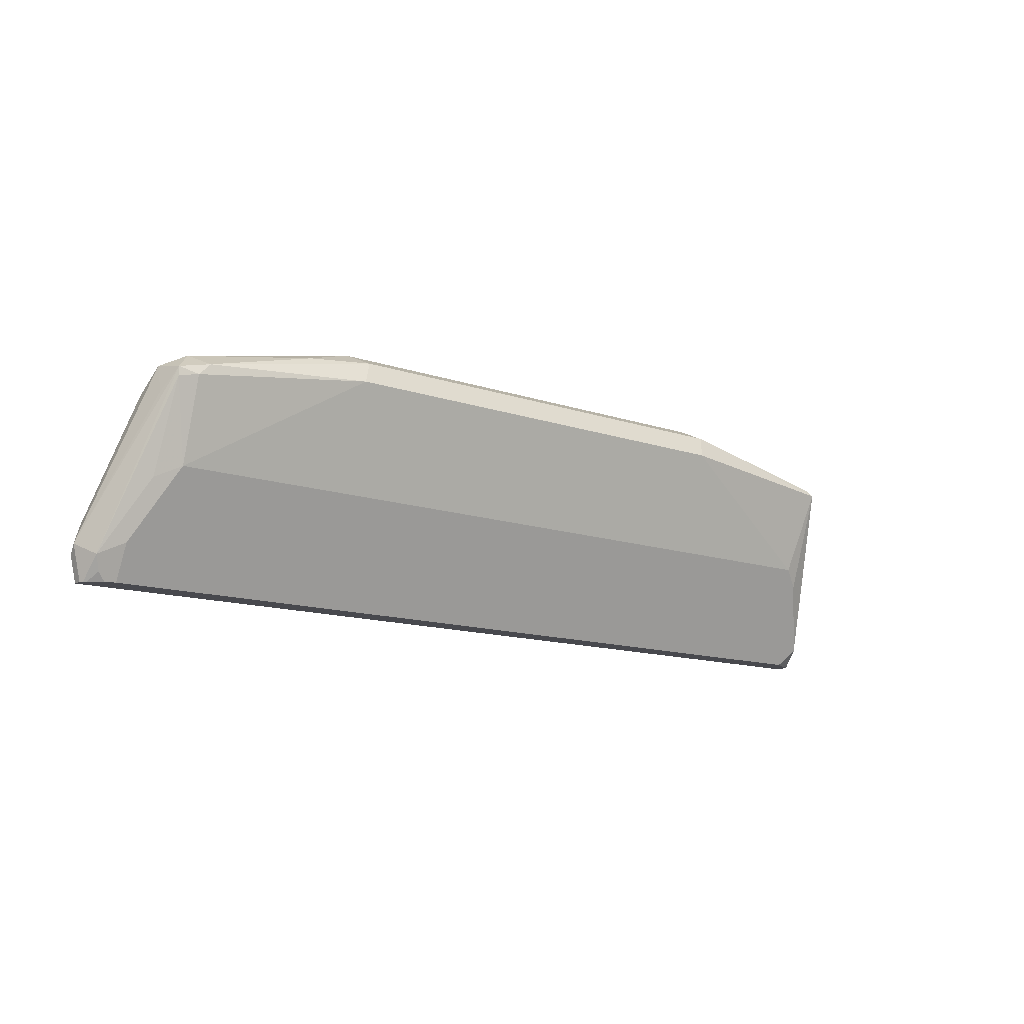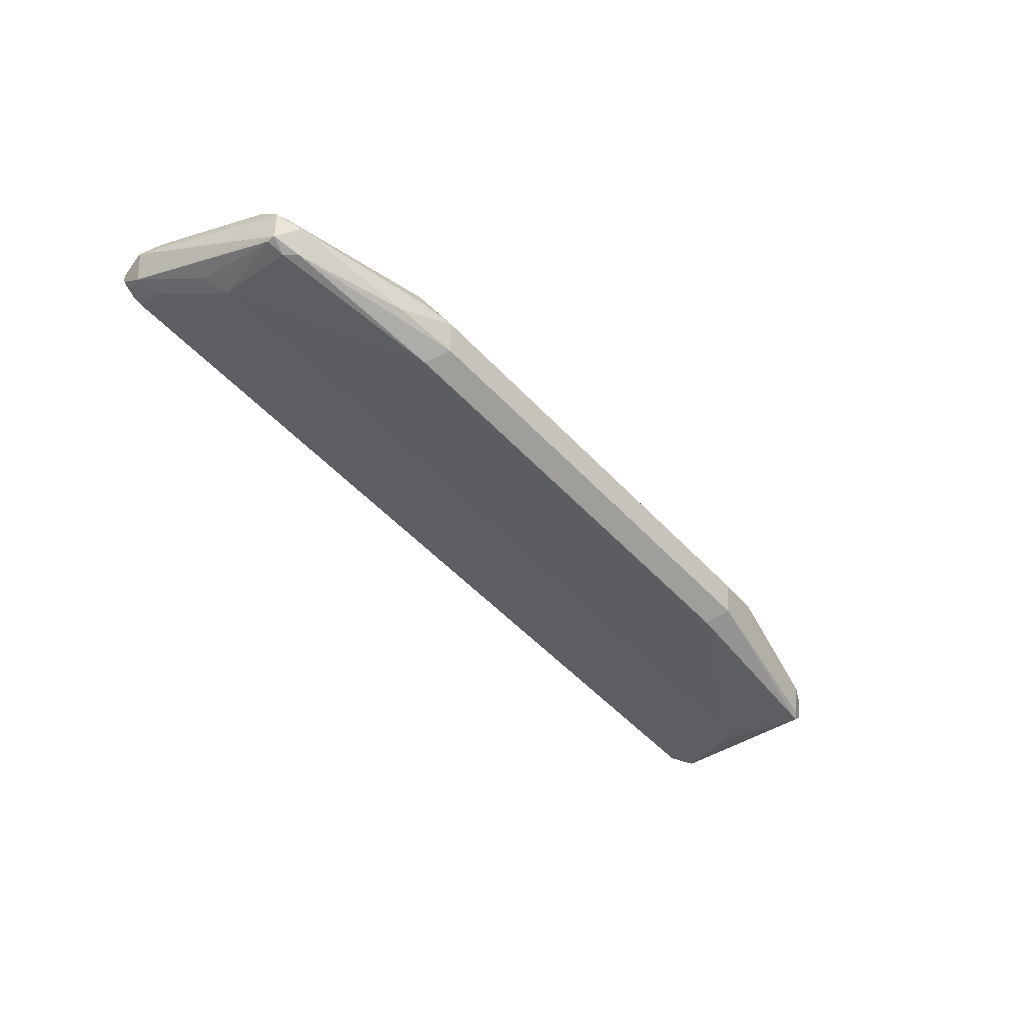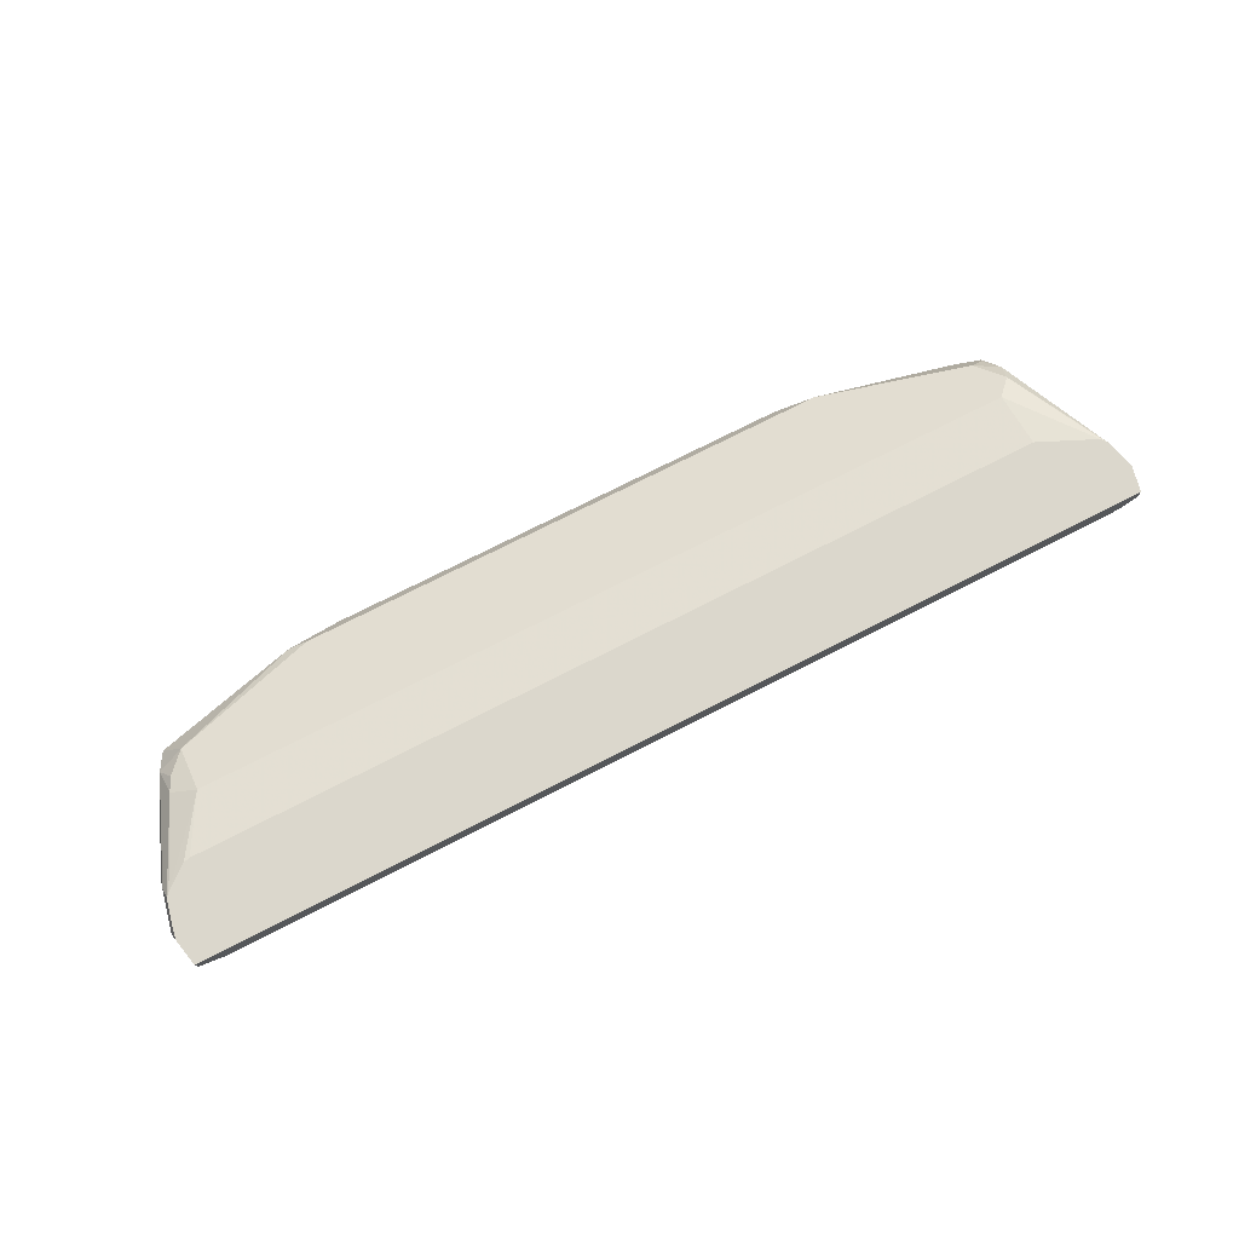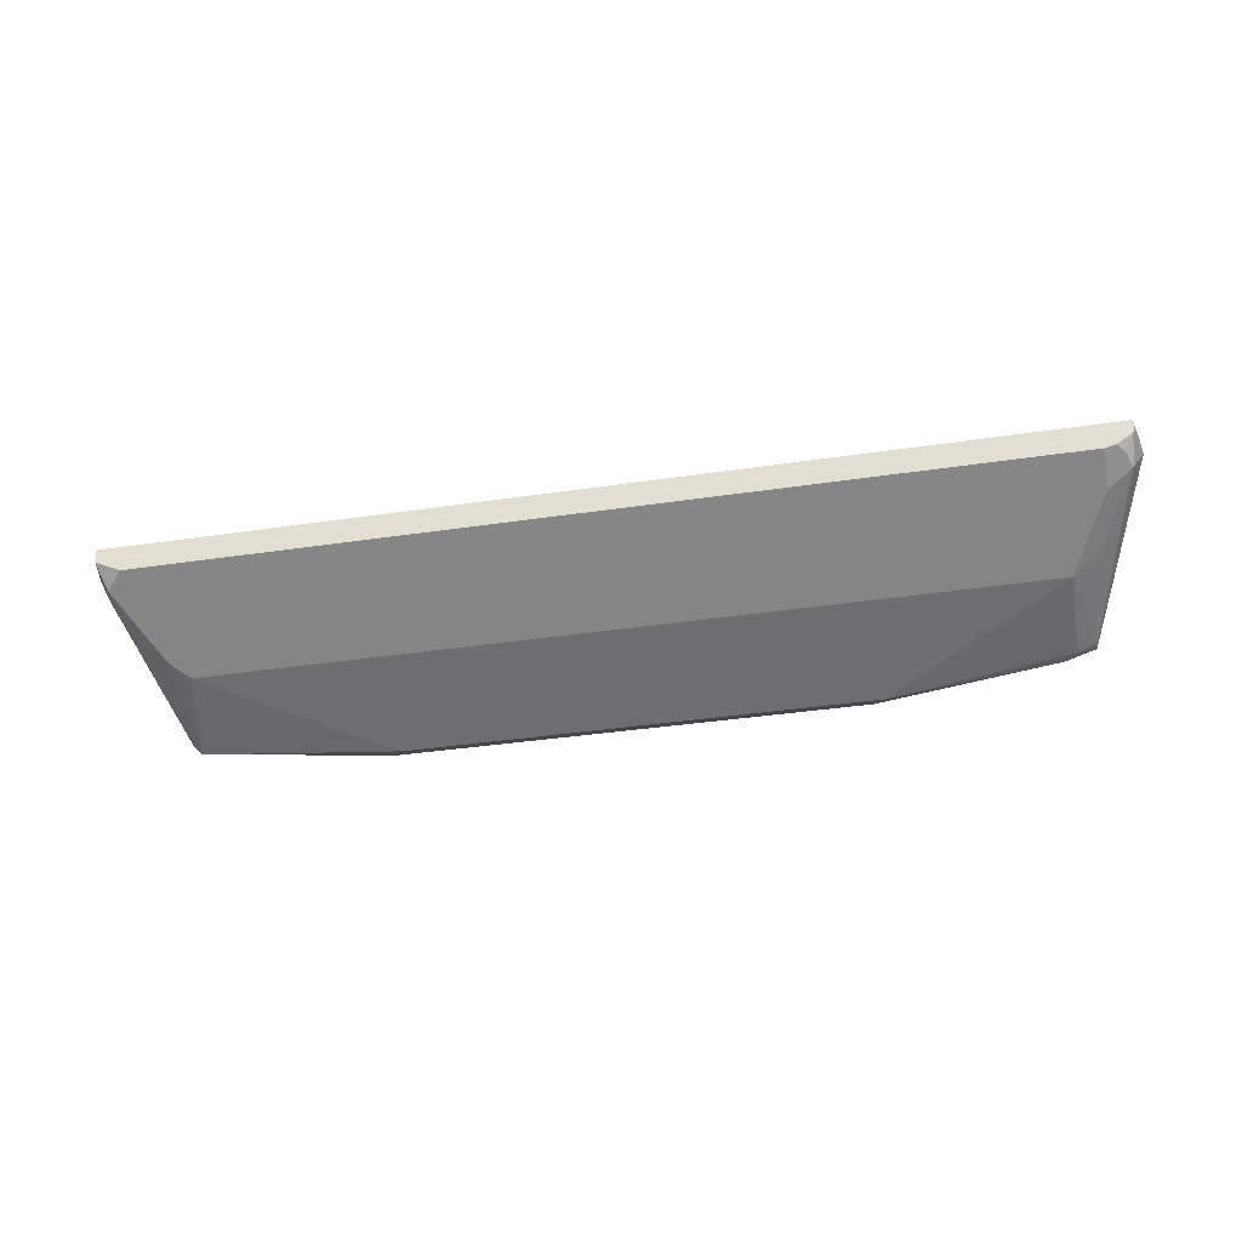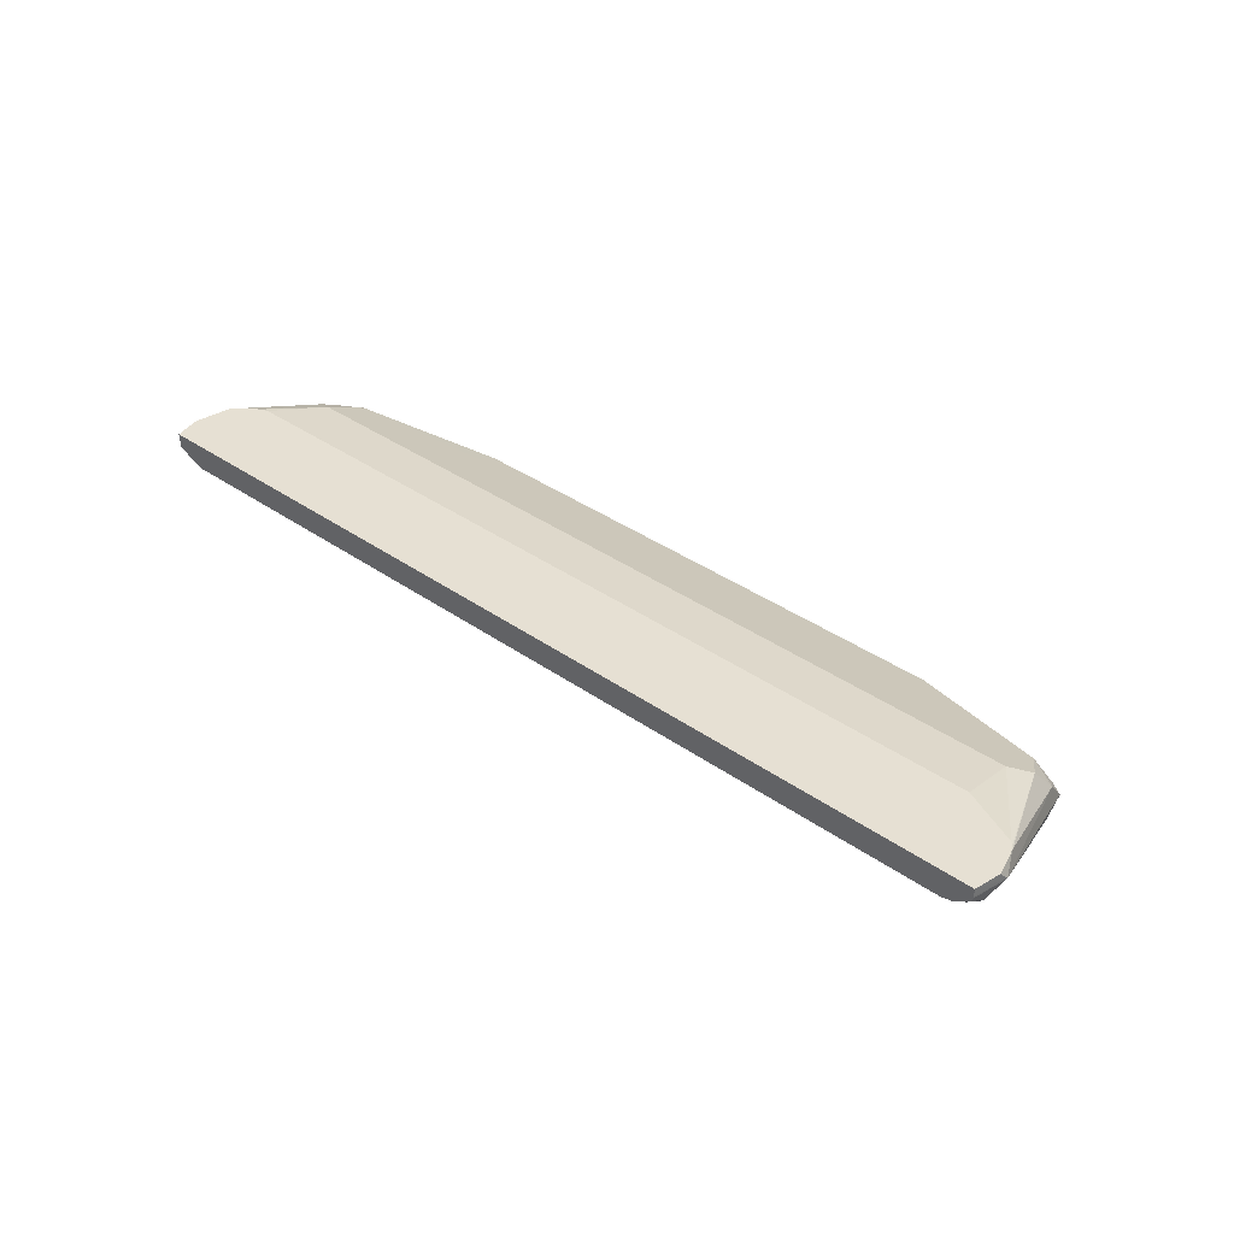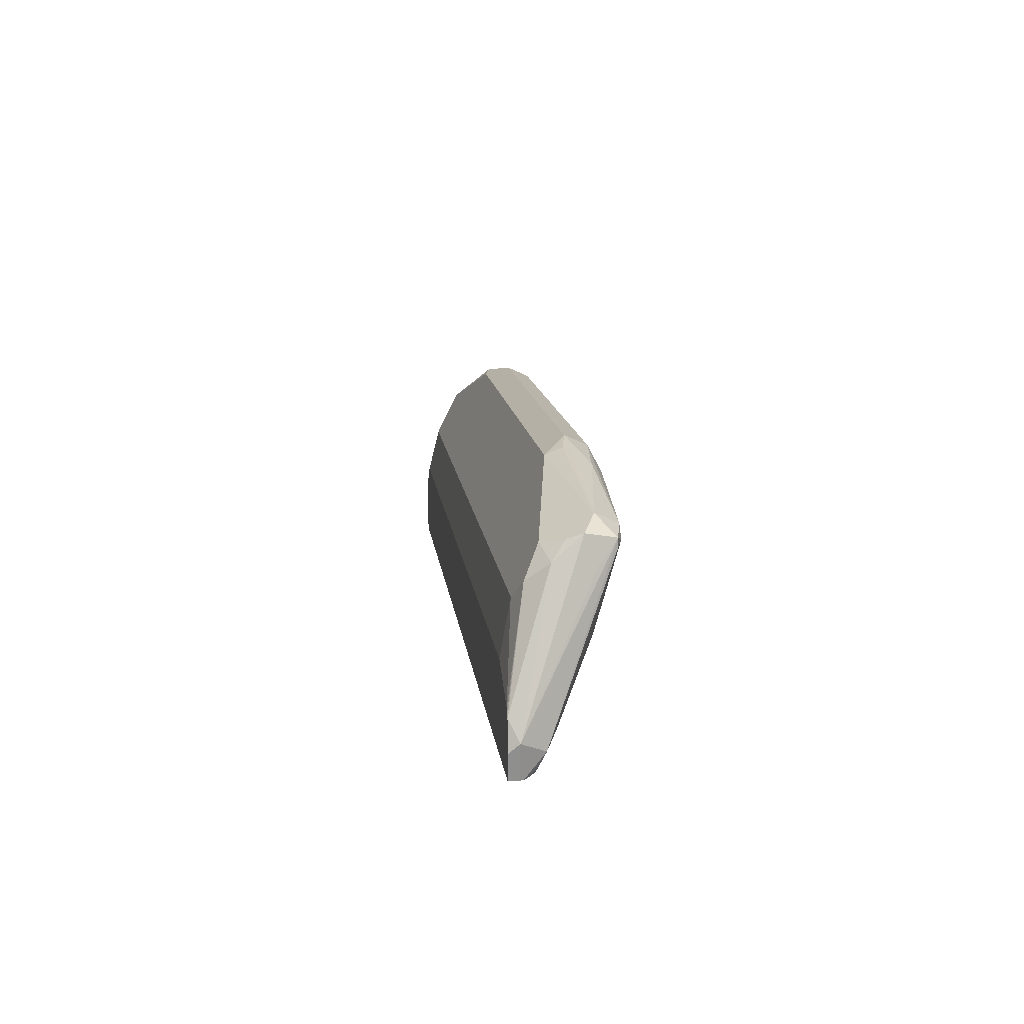
<metadata>
{"format":"obj","ext":"obj","renderer":"f3d","projection":"perspective","resolution":1024,"background":"white","views":[{"elev":-12.7,"azim":141.2,"up":"+Y"},{"elev":-53.5,"azim":131.9,"up":"+Z"},{"elev":73.4,"azim":-27.1,"up":"+Z"},{"elev":-36.5,"azim":11.0,"up":"+Z"},{"elev":38.5,"azim":41.4,"up":"+Z"},{"elev":12.5,"azim":83.4,"up":"+Y"}]}
</metadata>
<code>
v -0.2314 0.03646 0.3673
v -0.2343 0.05001 0.3673
v -0.2355 0.05436 0.3623
v -0.231 0.03646 0.3601
v 0.2495 0.03646 0.3673
v -0.233 0.05683 0.3673
v -0.231 0.07474 0.3623
v -0.231 0.08153 0.3533
v -0.2129 0.1359 0.317
v -0.2294 0.05436 0.3503
v -0.231 0.03646 0.3599
v 0.2496 0.03646 0.3631
v 0.2536 0.05436 0.3623
v 0.2525 0.04994 0.3673
v -0.2303 0.06884 0.3673
v -0.2129 0.1291 0.3442
v -0.2113 0.1389 0.3261
v -0.2264 0.0453 0.3487
v -0.1993 0.1449 0.3261
v -0.2053 0.1389 0.314
v -0.2083 0.1359 0.3125
v -0.2309 0.03646 0.3598
v 0.2496 0.03646 0.3623
v 0.2295 0.1389 0.3321
v 0.231 0.1268 0.3465
v 0.2487 0.0643 0.3673
v 0.2488 0.03646 0.3602
v 0.2475 0.04832 0.3503
v 0.2264 0.1359 0.317
v 0.231 0.1245 0.3261
v -0.2285 0.07101 0.3673
v -0.2113 0.1147 0.3563
v -0.2083 0.1223 0.3533
v -0.1993 0.1328 0.3503
v -0.2083 0.1404 0.3352
v -0.2083 0.08153 0.3306
v -0.2174 0.05436 0.3442
v -0.2174 0.04227 0.3503
v -0.2174 0.03646 0.3532
v -0.1147 0.157 0.314
v -0.1358 0.1585 0.3352
v -0.1087 0.163 0.3261
v -0.1993 0.09059 0.3261
v -0.1087 0.1449 0.308
v 0.2264 0.1359 0.3397
v 0.2174 0.1449 0.3261
v 0.2174 0.1328 0.3503
v 0.2264 0.1178 0.3578
v 0.2474 0.06622 0.3673
v 0.2474 0.03646 0.359
v 0.2445 0.04077 0.3533
v 0.2408 0.03646 0.3545
v 0.2355 0.04227 0.3503
v 0.2355 0.05436 0.3442
v 0.2295 0.08454 0.3321
v 0.2264 0.1313 0.317
v 0.2174 0.1328 0.314
v 0.2114 0.1389 0.314
v -0.2174 0.07996 0.3673
v -0.1993 0.1087 0.3623
v -0.1268 0.1449 0.3442
v -0.1268 0.157 0.3382
v -0.1993 0.07851 0.3321
v 0.2355 0.03646 0.3532
v 0.1208 0.157 0.314
v 0.1449 0.157 0.3382
v 0.1268 0.163 0.3261
v 0.2174 0.09059 0.3261
v 0.1268 0.1449 0.308
v 0.1419 0.16 0.3291
v 0.1539 0.154 0.3397
v 0.1539 0.154 0.317
v 0.2174 0.1087 0.3623
v 0.246 0.06779 0.3673
v 0.2174 0.07851 0.3321
v -0.2142 0.08065 0.3673
v 0.2174 0.08065 0.3673
f 34 60 61
f 37 43 63
f 34 61 62
f 34 62 41
f 34 41 35
f 37 63 38
f 40 65 69
f 38 75 53
f 38 53 64
f 38 64 39
f 40 42 67
f 40 67 65
f 40 69 44
f 32 34 33
f 38 63 75
f 32 60 34
f 25 47 48
f 31 59 60
f 24 46 45
f 25 45 47
f 41 62 66
f 25 48 26
f 26 48 49
f 27 50 28
f 28 50 51
f 31 60 32
f 28 51 52
f 28 53 54
f 28 54 55
f 73 77 74
f 28 56 29
f 29 56 57
f 29 57 58
f 29 58 46
f 28 52 53
f 41 66 67
f 48 71 61
f 43 44 69
f 54 68 55
f 55 68 56
f 56 68 57
f 57 68 69
f 57 69 58
f 58 69 65
f 58 65 72
f 59 76 60
f 60 76 77
f 60 77 73
f 61 71 62
f 62 71 66
f 65 67 72
f 66 70 67
f 24 29 46
f 53 68 54
f 41 67 42
f 53 75 68
f 50 52 51
f 43 69 68
f 43 68 75
f 43 75 63
f 45 46 47
f 46 70 66
f 46 66 71
f 46 71 47
f 46 58 72
f 46 72 67
f 46 67 70
f 47 71 48
f 48 73 74
f 48 74 49
f 48 61 60
f 48 60 73
f 52 64 53
f 24 30 29
f 28 55 56
f 21 44 43
f 1 59 31
f 1 31 15
f 1 15 6
f 1 6 2
f 2 6 3
f 3 6 7
f 3 7 8
f 3 8 9
f 3 9 10
f 3 10 11
f 3 11 4
f 5 12 13
f 5 13 14
f 6 15 7
f 7 15 16
f 1 76 59
f 7 16 8
f 1 77 76
f 1 49 74
f 24 45 25
f 1 2 3
f 1 3 4
f 1 4 11
f 1 11 22
f 1 22 39
f 1 39 64
f 1 64 52
f 1 52 50
f 1 50 27
f 1 27 23
f 1 23 12
f 1 12 5
f 1 5 14
f 1 26 49
f 1 74 77
f 8 16 17
f 1 14 26
f 9 18 10
f 16 35 17
f 17 35 19
f 18 21 36
f 18 36 43
f 18 43 37
f 18 37 38
f 18 38 39
f 19 40 20
f 19 35 41
f 19 41 42
f 19 42 40
f 20 40 21
f 21 43 36
f 21 40 44
f 8 17 9
f 16 34 35
f 16 33 34
f 18 39 22
f 15 32 16
f 9 17 19
f 16 32 33
f 9 19 20
f 9 20 21
f 9 21 18
f 10 18 11
f 12 23 13
f 13 24 25
f 11 18 22
f 13 26 14
f 13 23 27
f 13 27 28
f 13 28 29
f 13 29 30
f 13 25 26
f 13 30 24
f 15 31 32

</code>
